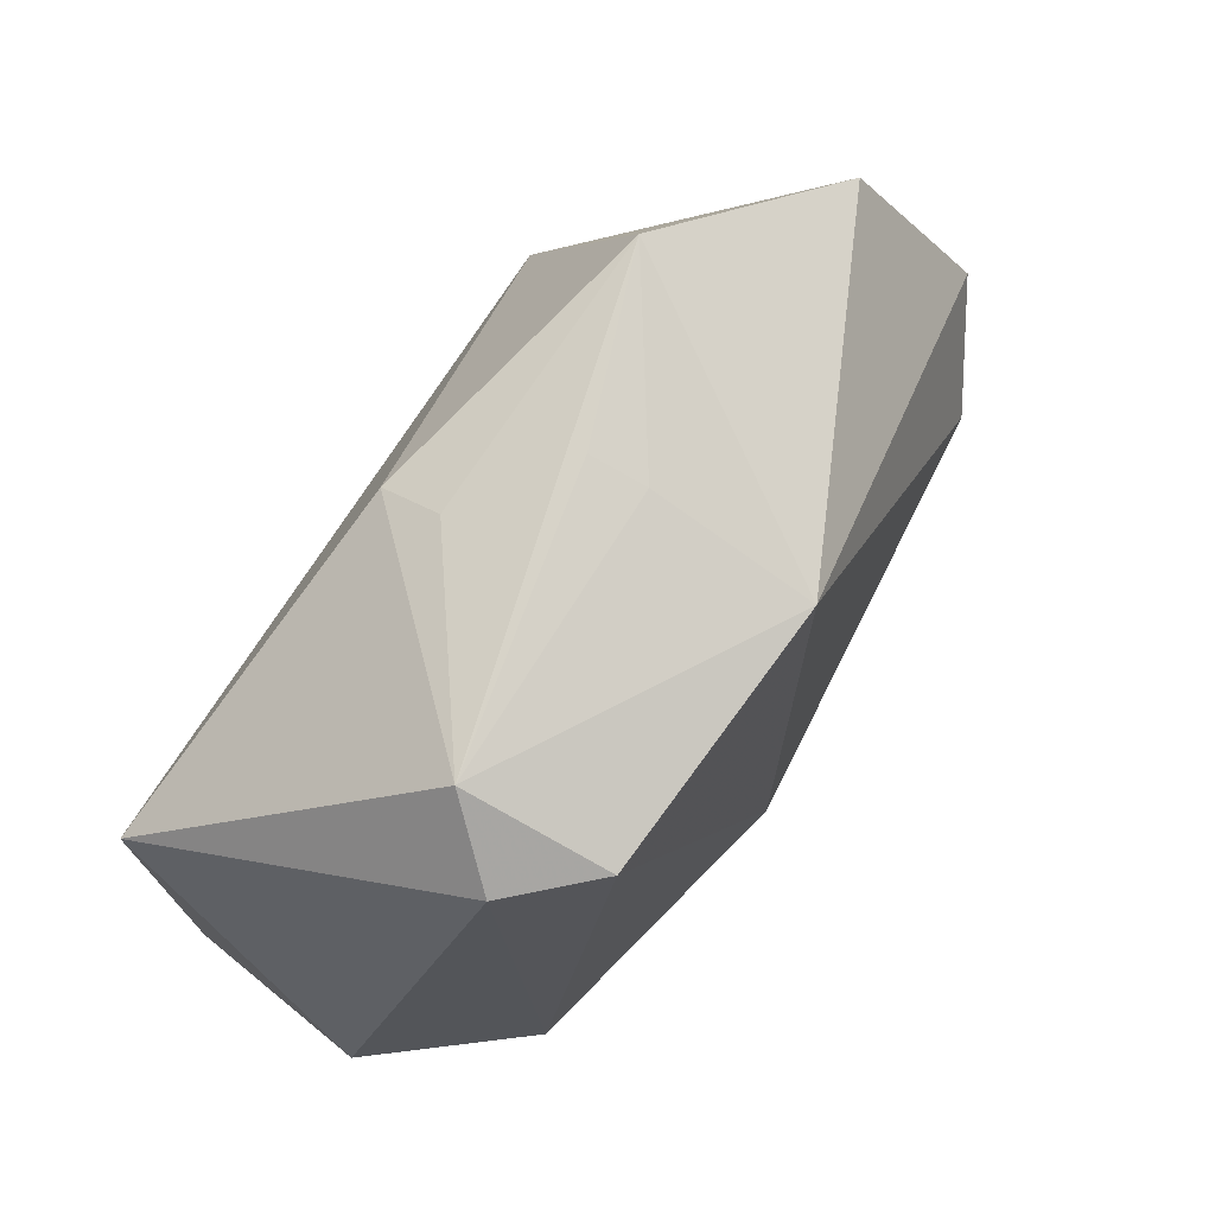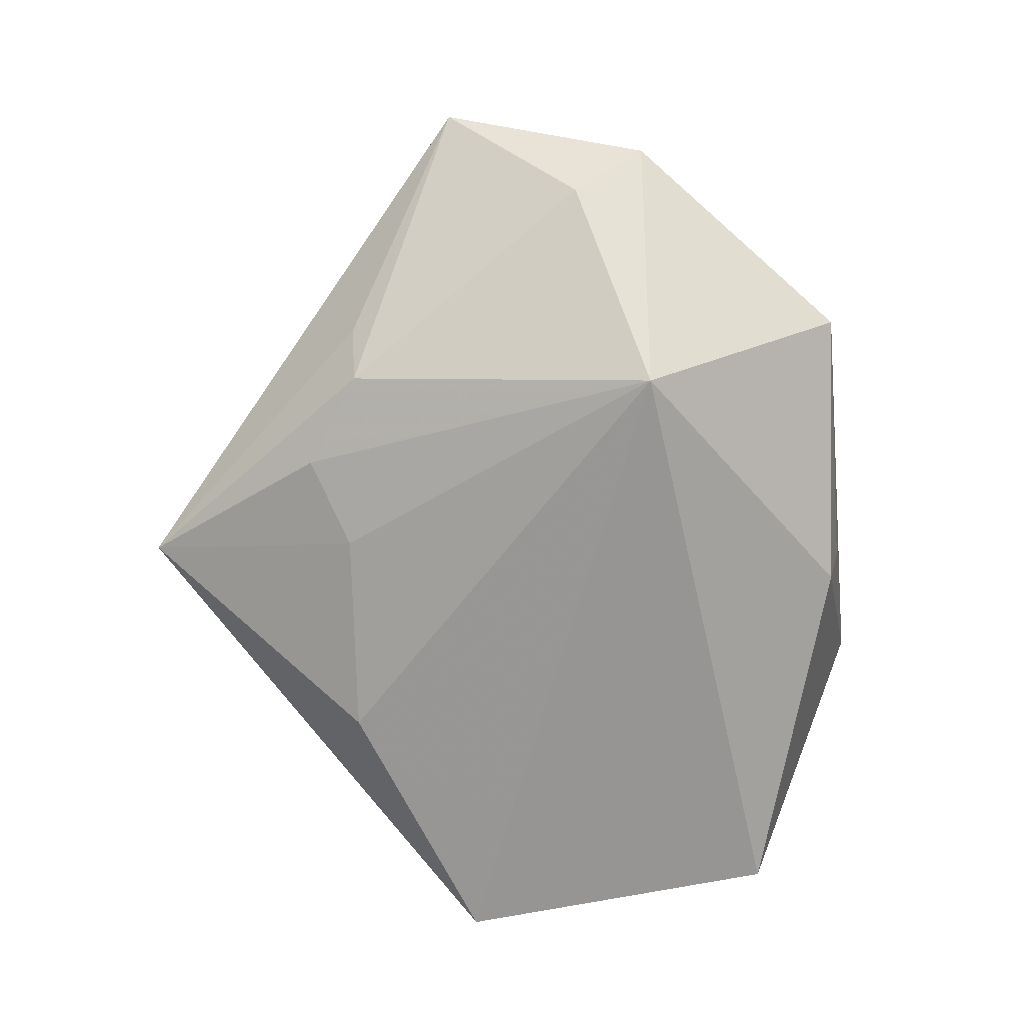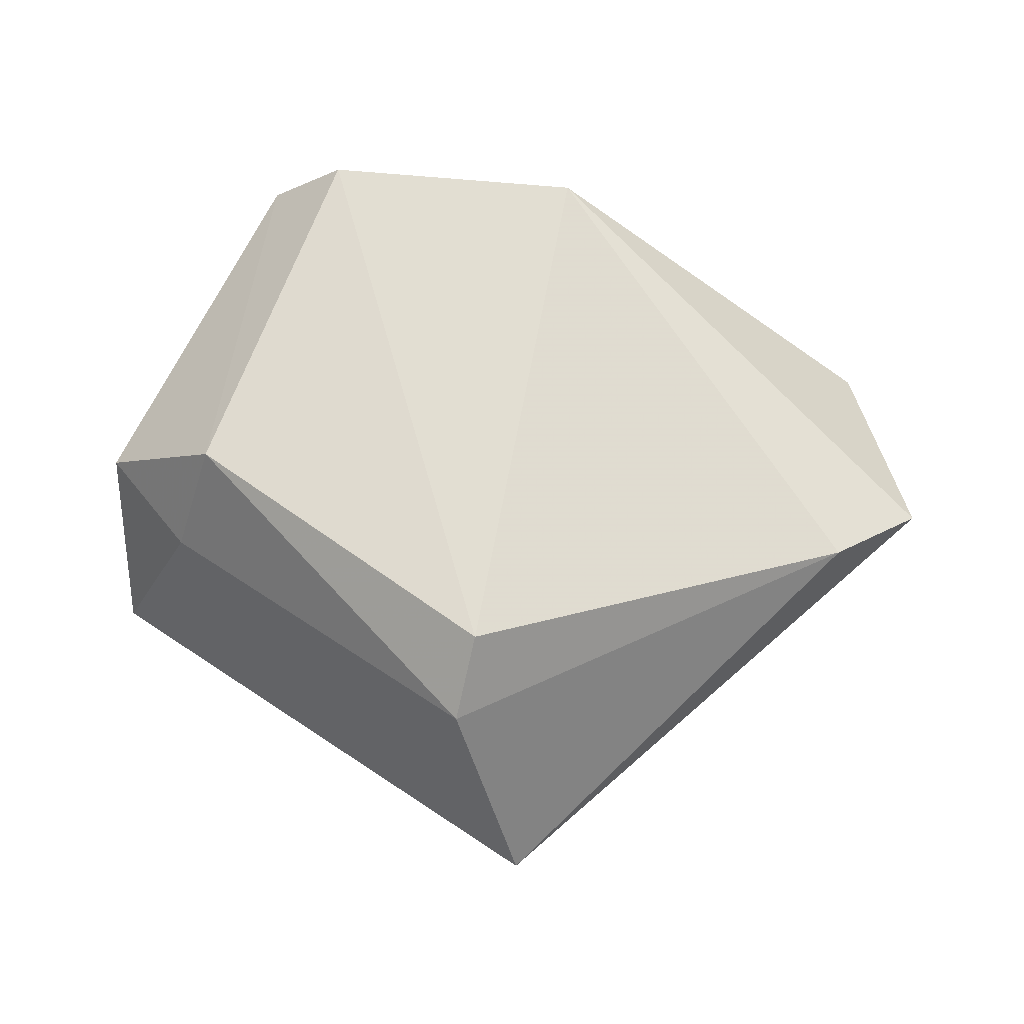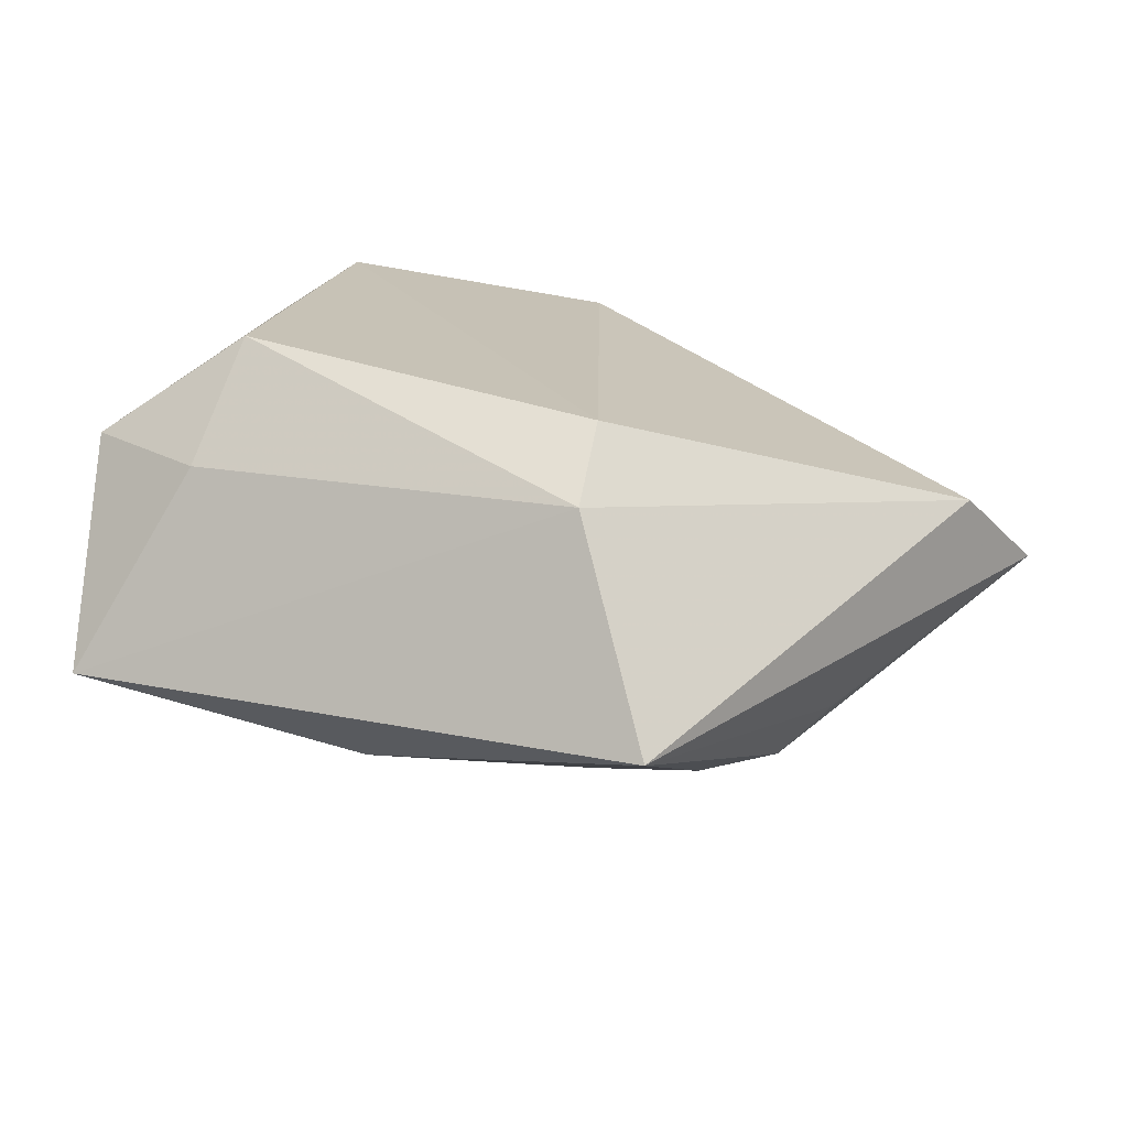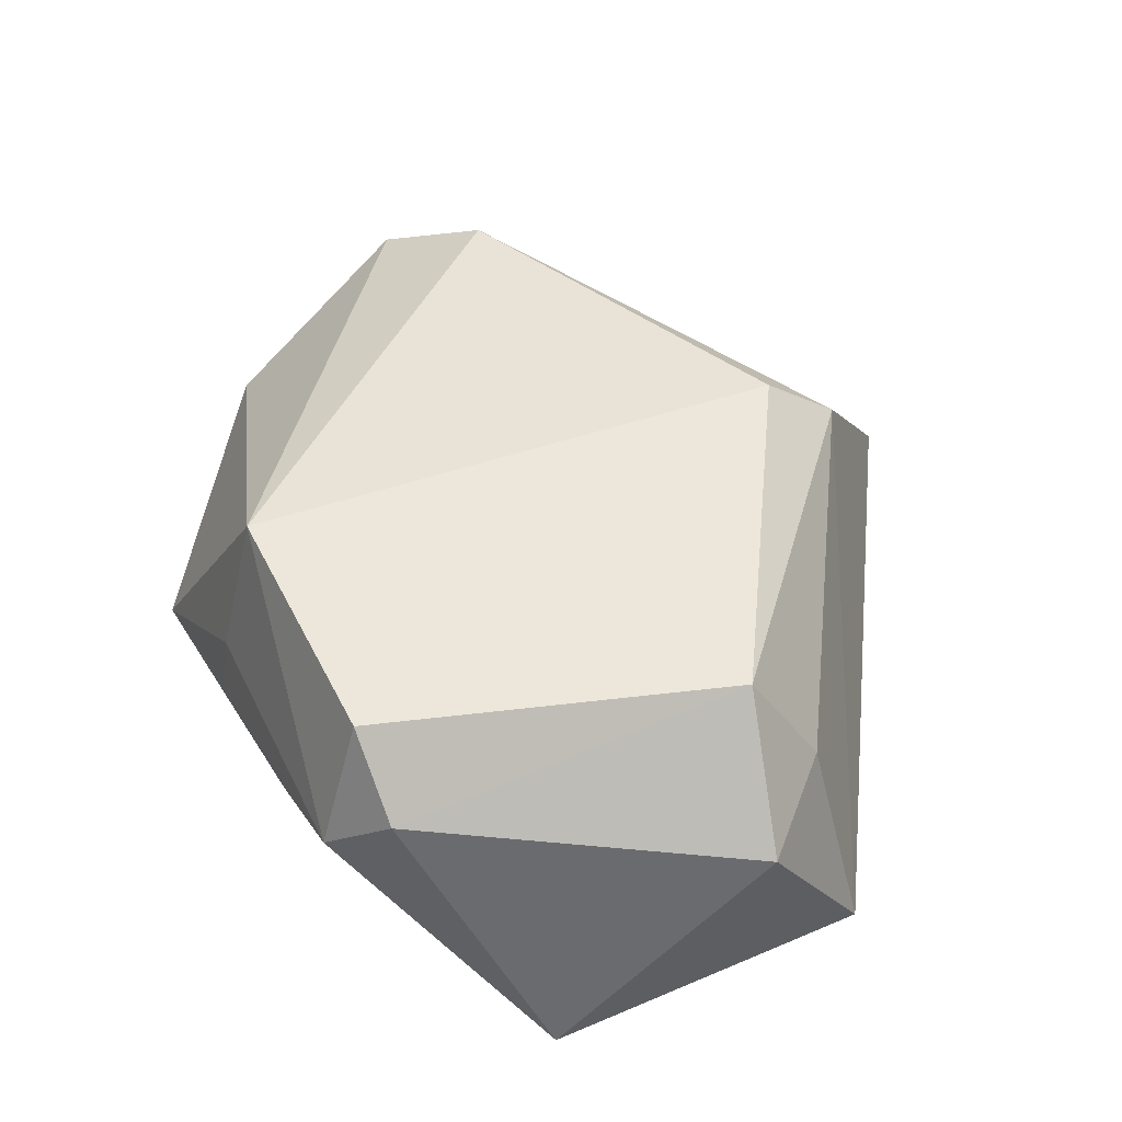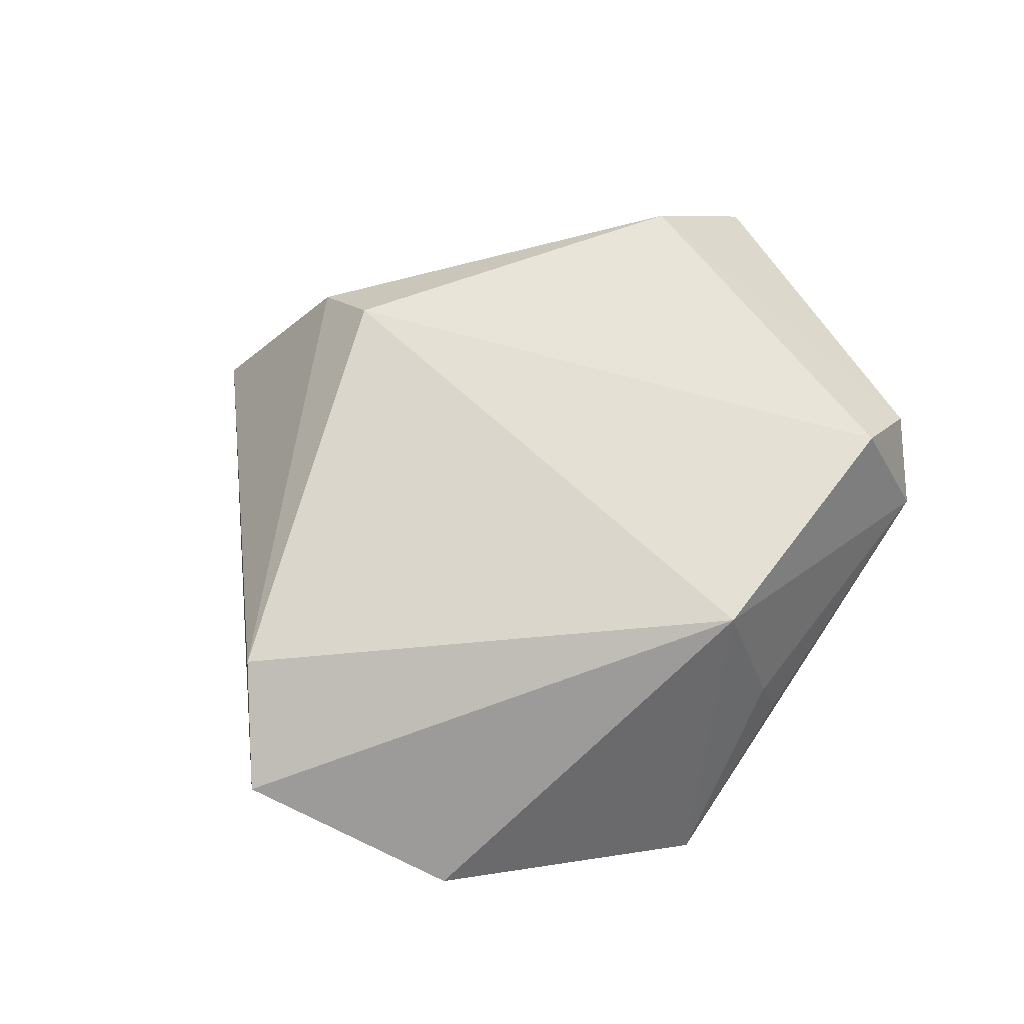
<metadata>
{"format":"obj","ext":"obj","renderer":"f3d","projection":"perspective","resolution":1024,"background":"white","views":[{"elev":69.2,"azim":-51.2,"up":"+Y"},{"elev":-74.9,"azim":104.7,"up":"+Z"},{"elev":67.4,"azim":9.9,"up":"+Z"},{"elev":-74.0,"azim":-8.5,"up":"+Y"},{"elev":54.1,"azim":-110.4,"up":"+Z"},{"elev":63.5,"azim":133.1,"up":"+Z"}]}
</metadata>
<code>
v 0.003687 -0.03569 0.01302
v 0.04273 0.02059 -0.003061
v 0.004508 -0.02811 0.0193
v 0.02734 -0.0172 -0.01336
v -0.0407 -0.02107 -0.01392
v -0.04201 -0.009839 0.006969
v 0.02066 0.01502 -0.02292
v 0.01219 -0.04619 -0.005955
v 0.0514 -0.0001327 0.005564
v 0.04268 -0.008814 0.0125
v 0.01912 0.03669 -0.009452
v -0.02158 0.02569 0.02095
v -0.02493 0.03083 0.007514
v -0.0321 -0.01845 0.007163
v 0.003276 0.03319 0.004246
v -0.009148 0.02984 -0.01363
v 0.002124 0.03435 -0.001188
v 0.009374 -0.02262 -0.01549
v -0.02911 -0.01187 0.01888
v -0.02945 0.02492 0.01417
v 0.01921 -0.02462 -0.01356
v -0.008423 0.03154 -0.007778
v 0.005317 0.02854 0.01989
v -0.04244 0.01324 -0.01547
v -0.01187 -0.02754 -0.01549
v 0.03184 -0.01643 -0.00801
v 0.0409 0.01222 -0.008044
f 24 7 5
f 10 23 3
f 19 3 12
f 12 3 23
f 24 5 6
f 19 6 14
f 14 6 5
f 8 5 25
f 25 5 7
f 8 4 26
f 16 7 24
f 16 11 7
f 2 11 23
f 7 11 2
f 1 8 10
f 10 3 1
f 1 5 8
f 1 14 5
f 1 3 19
f 19 14 1
f 18 25 7
f 8 25 18
f 13 12 23
f 13 16 24
f 10 8 9
f 8 26 9
f 9 26 4
f 9 23 10
f 9 2 23
f 7 4 21
f 21 18 7
f 21 4 8
f 8 18 21
f 11 16 22
f 22 13 11
f 16 13 22
f 23 11 15
f 15 13 23
f 20 13 24
f 12 13 20
f 24 6 20
f 19 12 20
f 20 6 19
f 27 4 7
f 27 9 4
f 7 2 27
f 2 9 27
f 11 13 17
f 17 15 11
f 13 15 17

</code>
